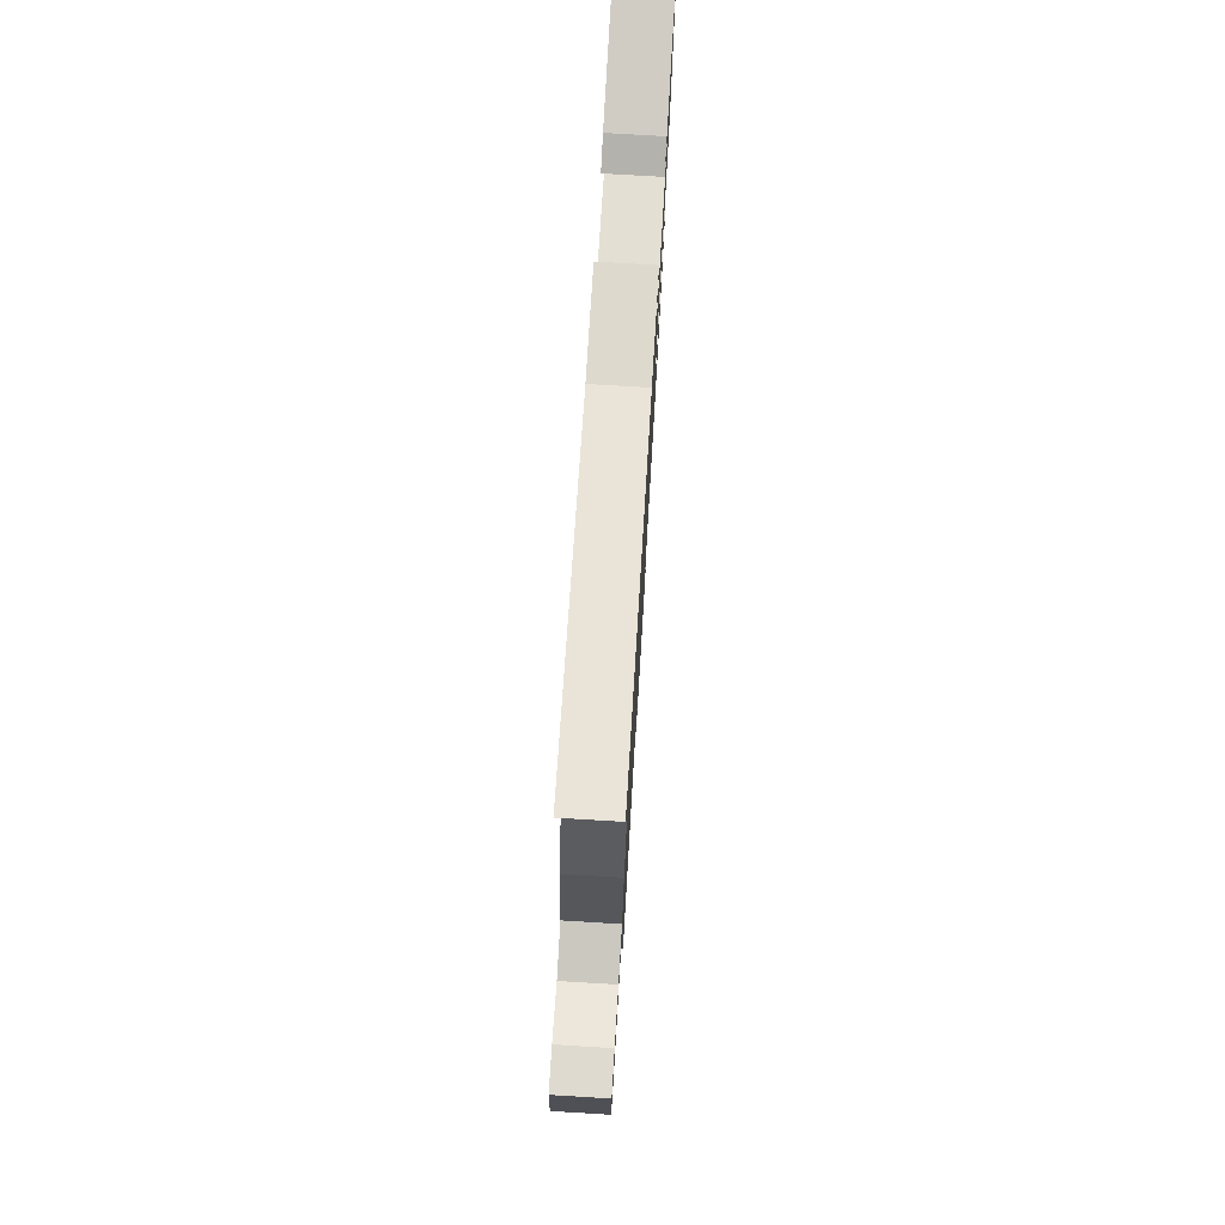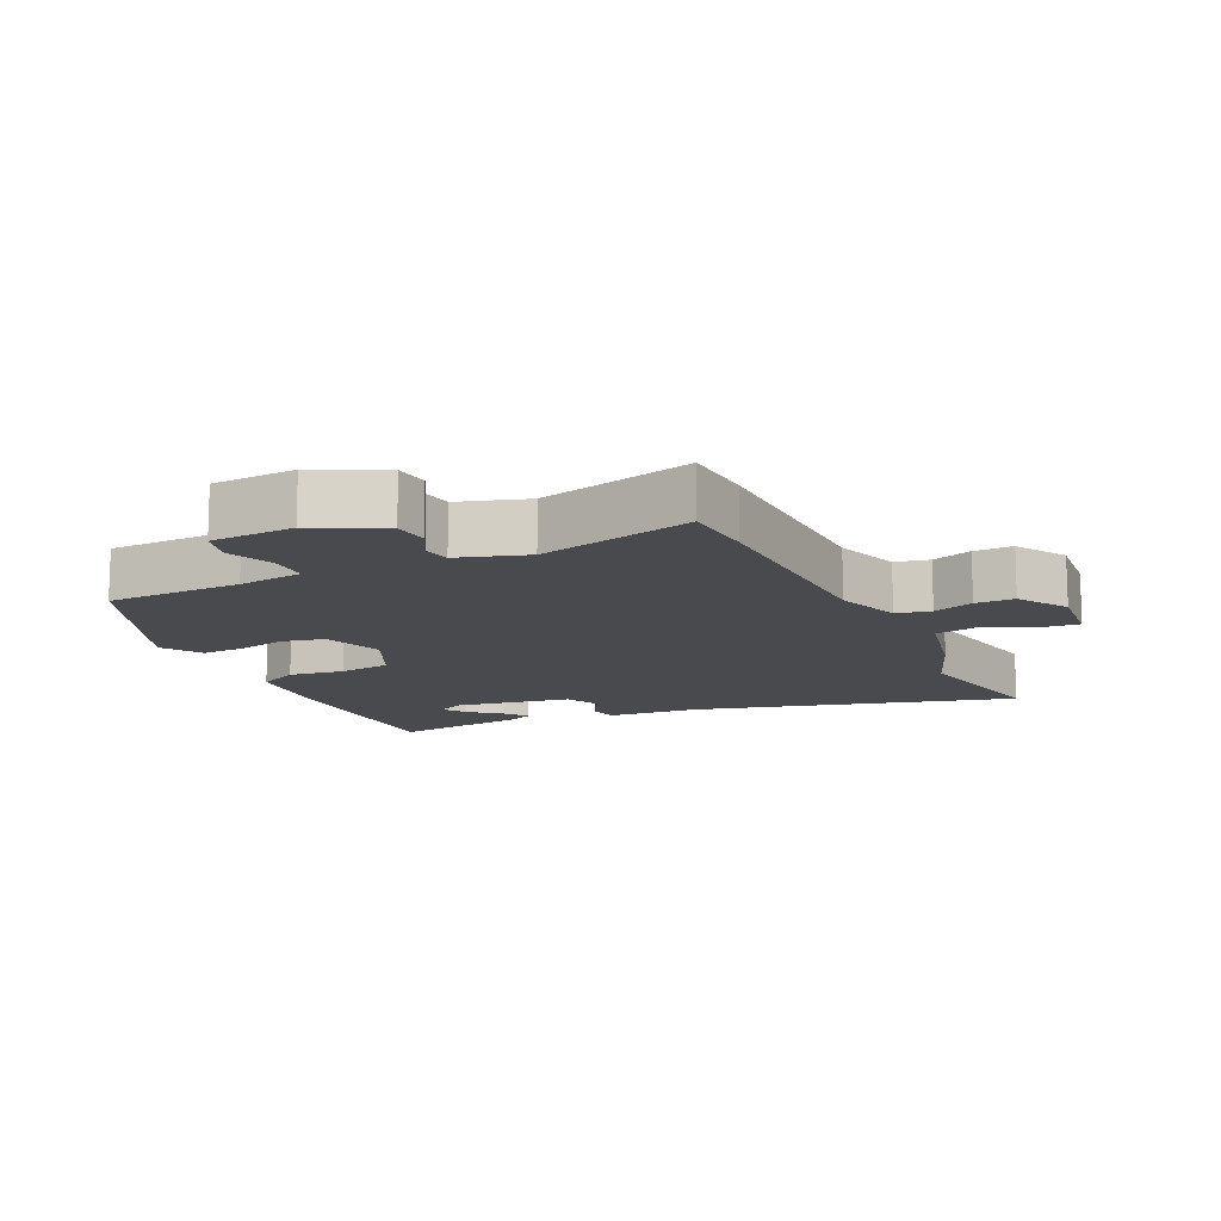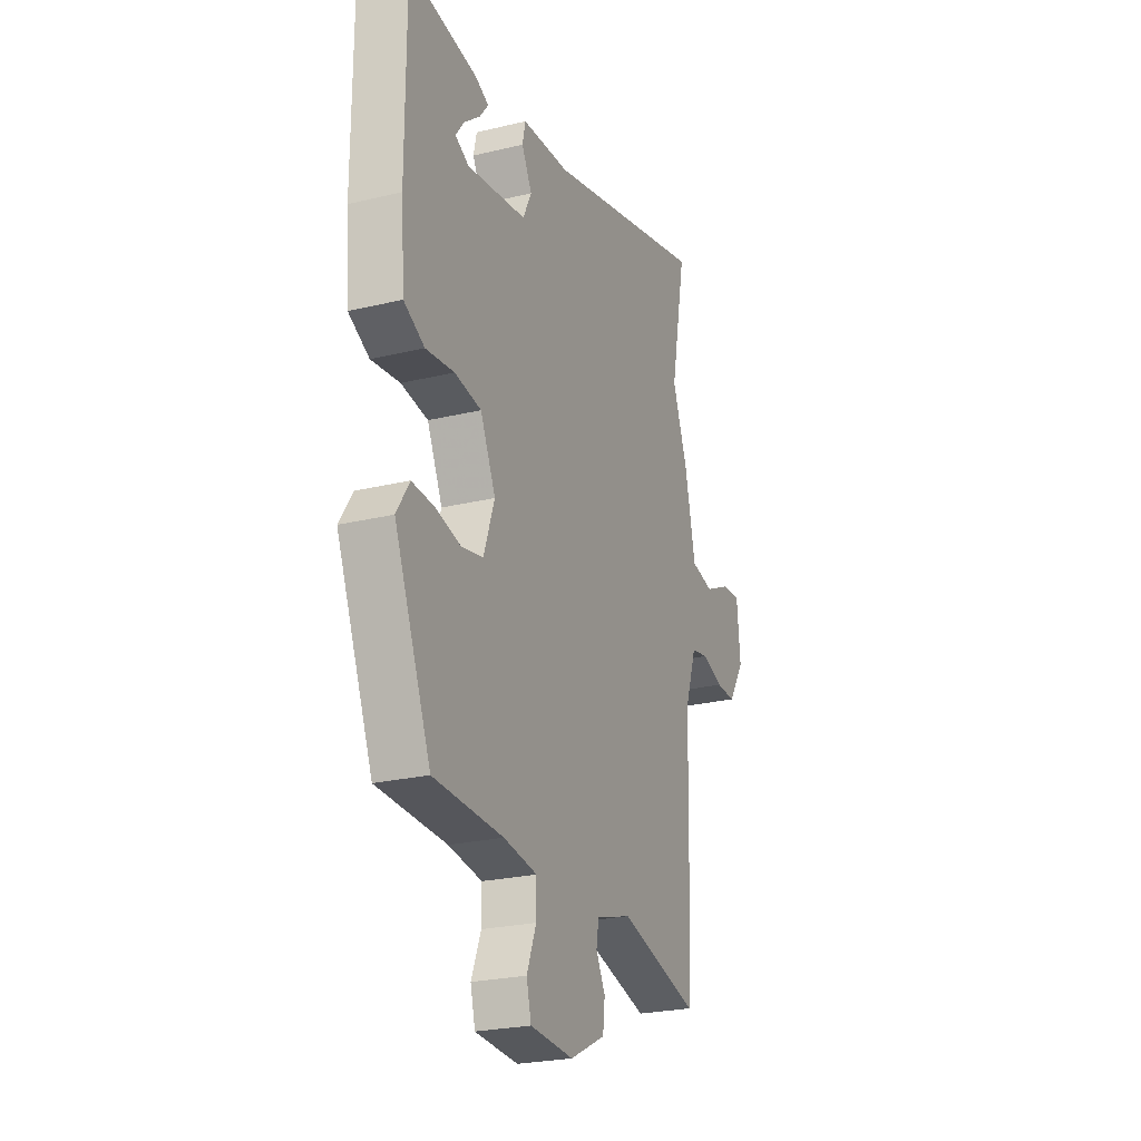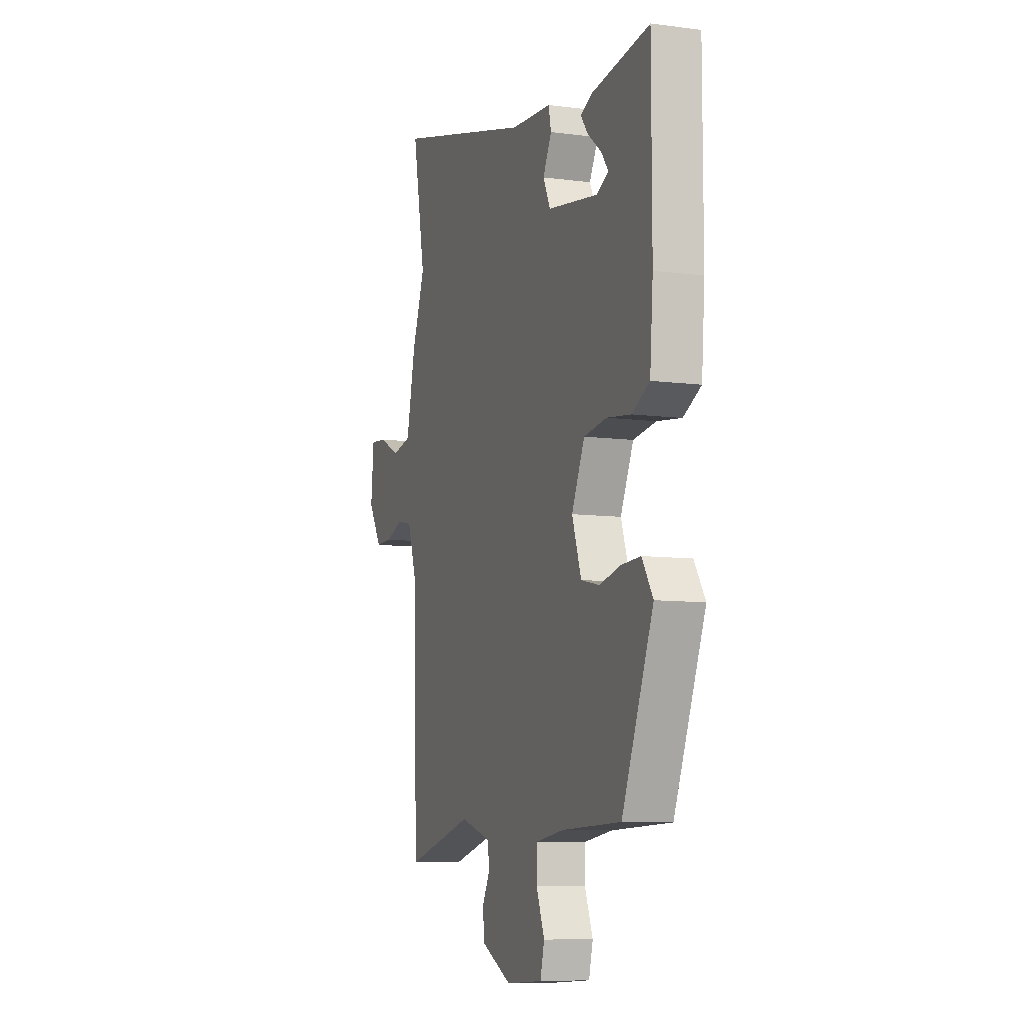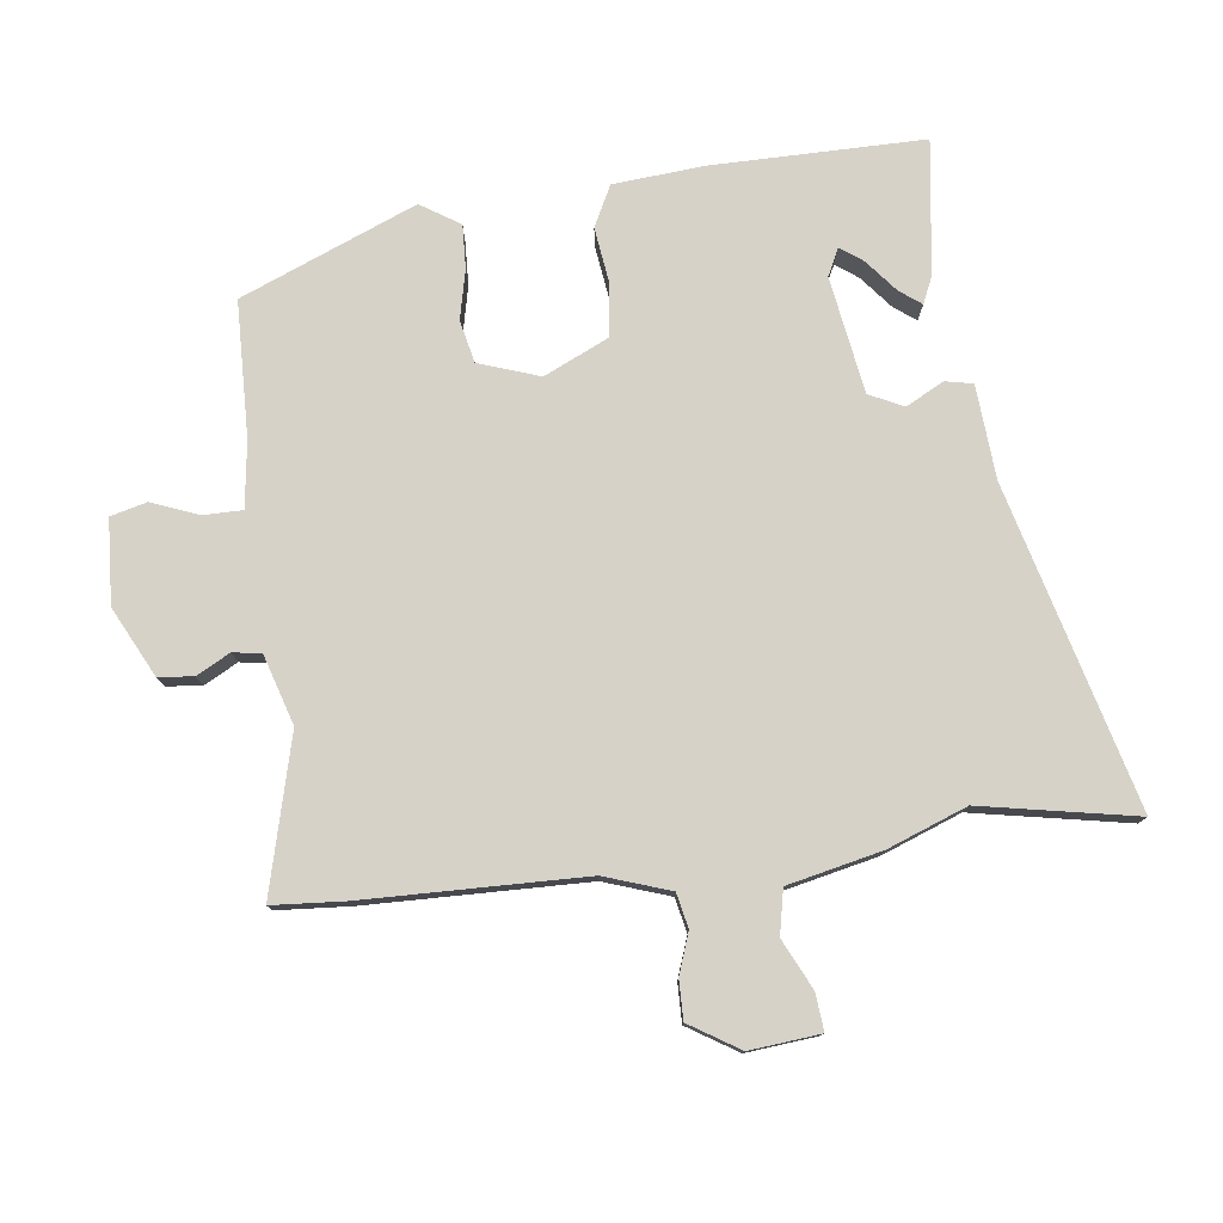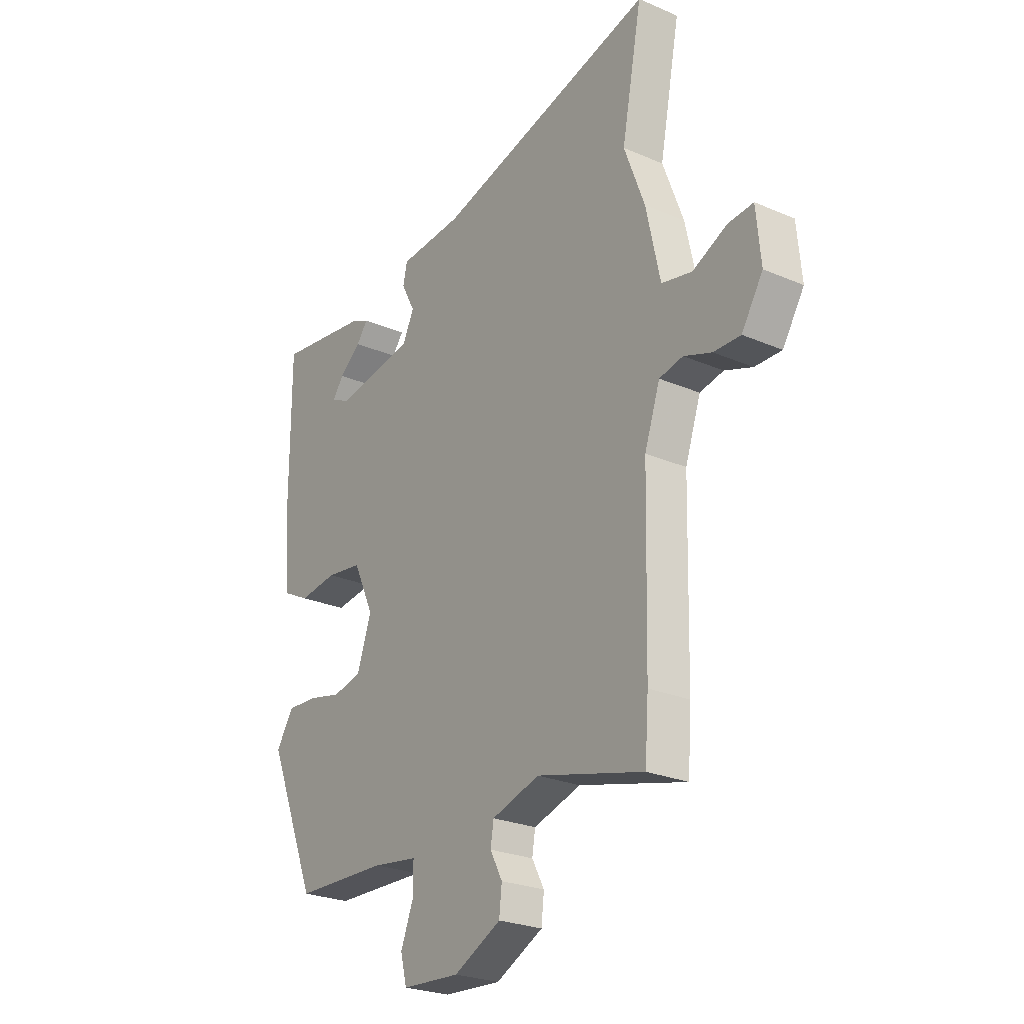
<metadata>
{"format":"obj","ext":"obj","renderer":"f3d","projection":"perspective","resolution":1024,"background":"white","views":[{"elev":76.0,"azim":-86.6,"up":"+Z"},{"elev":-13.0,"azim":-154.9,"up":"+Y"},{"elev":-24.6,"azim":111.6,"up":"+Z"},{"elev":-8.7,"azim":70.3,"up":"+Z"},{"elev":77.9,"azim":-97.2,"up":"+Y"},{"elev":-25.2,"azim":-124.9,"up":"+Z"}]}
</metadata>
<code>
v -0.497 0.07 -0.541
v -0.505 0.07 -0.431
v -0.513 0.07 -0.098
v -0.547 0.07 0.001
v -0.599 0.07 0.012
v -0.66 0.07 -0.01
v -0.719 0.07 -0.011
v -0.766 0.07 0.064
v -0.756 0.07 0.171
v -0.7 0.07 0.166
v -0.625 0.07 0.13
v -0.558 0.07 0.144
v -0.527 0.07 0.286
v -0.482 0.07 0.406
v -0.527 0.07 0.641
v -0.042 0.07 0.514
v 0.099 0.07 0.504
v 0.108 0.07 0.462
v 0.078 0.07 0.405
v 0.103 0.07 0.353
v 0.279 0.07 0.325
v 0.32 0.07 0.345
v 0.295 0.07 0.379
v 0.247 0.07 0.418
v 0.222 0.07 0.451
v 0.262 0.07 0.469
v 0.464 0.07 0.497
v 0.464 0.07 0.177
v 0.453 0.07 0.04
v 0.392 0.07 0.009
v 0.308 0.07 0.02
v 0.229 0.07 0.009
v 0.184 0.07 -0.088
v 0.216 0.07 -0.18
v 0.28 0.07 -0.194
v 0.354 0.07 -0.177
v 0.42 0.07 -0.174
v 0.458 0.07 -0.233
v 0.35 0.07 -0.498
v 0.145 0.07 -0.504
v 0.046 0.07 -0.518
v 0.046 0.07 -0.577
v 0.074 0.07 -0.648
v 0.06 0.07 -0.703
v -0.067 0.07 -0.711
v -0.171 0.07 -0.659
v -0.177 0.07 -0.606
v -0.15 0.07 -0.555
v -0.157 0.07 -0.512
v -0.262 0.07 -0.48
v -0.497 0 -0.541
v -0.505 0 -0.431
v -0.513 0 -0.098
v -0.547 0 0.001
v -0.599 0 0.012
v -0.66 0 -0.01
v -0.719 0 -0.011
v -0.766 0 0.064
v -0.756 0 0.171
v -0.7 0 0.166
v -0.625 0 0.13
v -0.558 0 0.144
v -0.527 0 0.286
v -0.482 0 0.406
v -0.527 0 0.641
v -0.042 0 0.514
v 0.099 0 0.504
v 0.108 0 0.462
v 0.078 0 0.405
v 0.103 0 0.353
v 0.279 0 0.325
v 0.32 0 0.345
v 0.295 0 0.379
v 0.247 0 0.418
v 0.222 0 0.451
v 0.262 0 0.469
v 0.464 0 0.497
v 0.464 0 0.177
v 0.453 0 0.04
v 0.392 0 0.009
v 0.308 0 0.02
v 0.229 0 0.009
v 0.184 0 -0.088
v 0.216 0 -0.18
v 0.28 0 -0.194
v 0.354 0 -0.177
v 0.42 0 -0.174
v 0.458 0 -0.233
v 0.35 0 -0.498
v 0.145 0 -0.504
v 0.046 0 -0.518
v 0.046 0 -0.577
v 0.074 0 -0.648
v 0.06 0 -0.703
v -0.067 0 -0.711
v -0.171 0 -0.659
v -0.177 0 -0.606
v -0.15 0 -0.555
v -0.157 0 -0.512
v -0.262 0 -0.48
f 46 47 48
f 45 46 48
f 44 45 48
f 43 44 48
f 42 43 48
f 41 42 48 49
f 40 41 49 50
f 39 40 50
f 38 39 50
f 37 38 50
f 36 37 50
f 35 36 50
f 29 30 31
f 28 29 31
f 27 28 31
f 27 31 32
f 25 26 27
f 24 25 27
f 23 24 27
f 22 23 27
f 22 27 32
f 21 22 32 33
f 16 17 18 19
f 16 19 20
f 15 16 20
f 14 15 20
f 20 21 33
f 14 20 33
f 13 14 33
f 12 13 33
f 9 10 11
f 8 9 11
f 7 8 11
f 6 7 11
f 5 6 11
f 11 12 33
f 5 11 33
f 4 5 33
f 1 2 3
f 50 1 3
f 35 50 3
f 34 35 3
f 3 4 33 34
f 98 97 96
f 98 96 95
f 98 95 94
f 98 94 93
f 98 93 92
f 99 98 92 91
f 100 99 91 90
f 100 90 89
f 100 89 88
f 100 88 87
f 100 87 86
f 100 86 85
f 81 80 79
f 81 79 78
f 81 78 77
f 82 81 77
f 77 76 75
f 77 75 74
f 77 74 73
f 77 73 72
f 82 77 72
f 83 82 72 71
f 69 68 67 66
f 70 69 66
f 70 66 65
f 70 65 64
f 83 71 70
f 83 70 64
f 83 64 63
f 83 63 62
f 61 60 59
f 61 59 58
f 61 58 57
f 61 57 56
f 61 56 55
f 83 62 61
f 83 61 55
f 83 55 54
f 53 52 51
f 53 51 100
f 53 100 85
f 53 85 84
f 84 83 54 53
f 1 51 52 2
f 2 52 53 3
f 3 53 54 4
f 4 54 55 5
f 5 55 56 6
f 6 56 57 7
f 7 57 58 8
f 8 58 59 9
f 9 59 60 10
f 10 60 61 11
f 11 61 62 12
f 12 62 63 13
f 13 63 64 14
f 14 64 65 15
f 15 65 66 16
f 16 66 67 17
f 17 67 68 18
f 18 68 69 19
f 19 69 70 20
f 20 70 71 21
f 21 71 72 22
f 22 72 73 23
f 23 73 74 24
f 24 74 75 25
f 25 75 76 26
f 26 76 77 27
f 27 77 78 28
f 28 78 79 29
f 29 79 80 30
f 30 80 81 31
f 31 81 82 32
f 32 82 83 33
f 33 83 84 34
f 34 84 85 35
f 35 85 86 36
f 36 86 87 37
f 37 87 88 38
f 38 88 89 39
f 39 89 90 40
f 40 90 91 41
f 41 91 92 42
f 42 92 93 43
f 43 93 94 44
f 44 94 95 45
f 45 95 96 46
f 46 96 97 47
f 47 97 98 48
f 48 98 99 49
f 49 99 100 50
f 50 100 51 1

</code>
